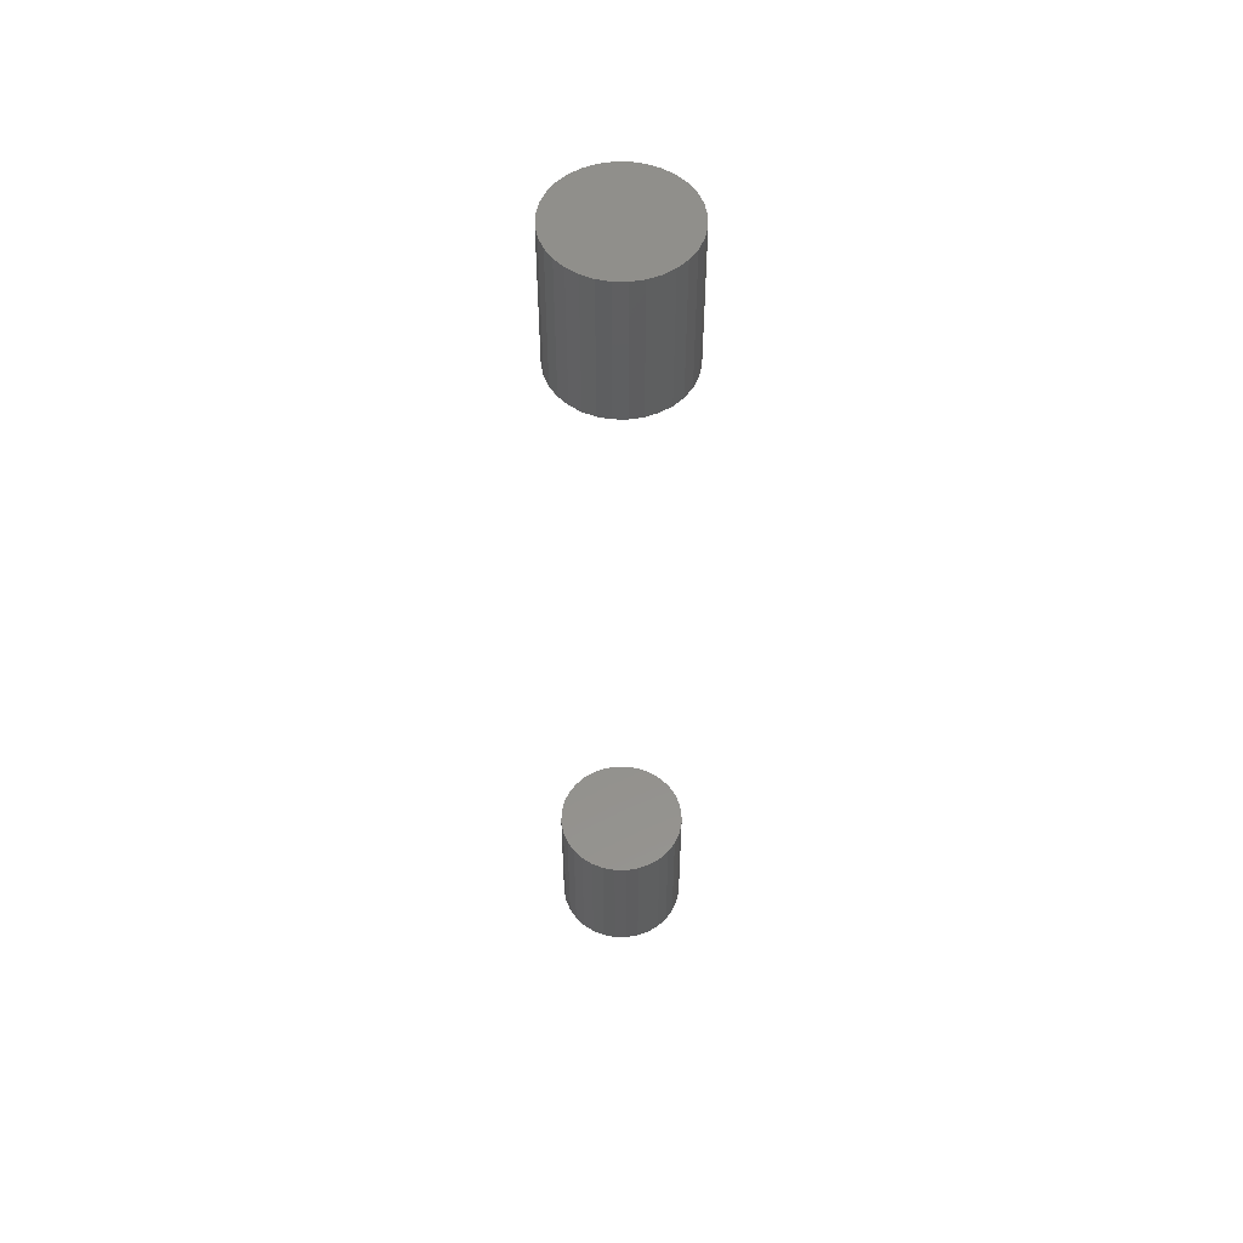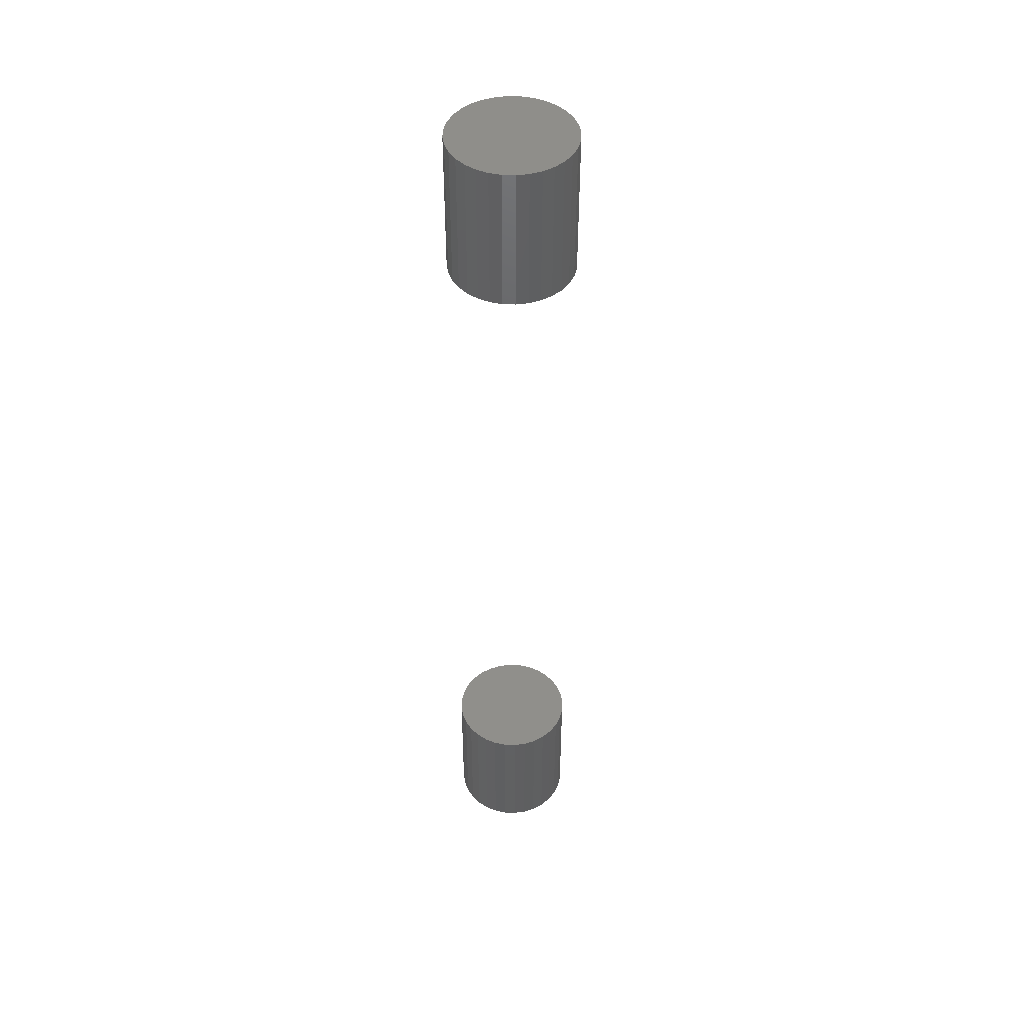
<metadata>
{"format":"stl","ext":"stl","renderer":"f3d","projection":"perspective","resolution":1024,"background":"white","views":[{"elev":53.7,"azim":-49.9,"up":"+Y"},{"elev":46.0,"azim":41.9,"up":"+Y"}]}
</metadata>
<code>
# stl→obj: 128 verts, 248 faces
v -0.05354 -0.6719 1.981e-17
v -0.05354 -0.7969 1.981e-17
v -0.0525 -0.6719 0.01056
v -0.0525 -0.7969 0.01056
v -0.04942 -0.6719 0.02071
v -0.04942 -0.7969 0.02071
v -0.04442 -0.6719 0.03006
v -0.04442 -0.7969 0.03006
v -0.03769 -0.6719 0.03826
v -0.03769 -0.7969 0.03826
v -0.02949 -0.6719 0.04499
v -0.02949 -0.7969 0.04499
v -0.02013 -0.6719 0.04999
v -0.02013 -0.7969 0.04999
v -0.009981 -0.6719 0.05307
v -0.009981 -0.7969 0.05307
v 0.0005757 -0.6719 0.05411
v 0.0005757 -0.7969 0.05411
v 0.01113 -0.6719 0.05307
v 0.01113 -0.7969 0.05307
v 0.02128 -0.6719 0.04999
v 0.02128 -0.7969 0.04999
v 0.03064 -0.6719 0.04499
v 0.03064 -0.7969 0.04499
v 0.03884 -0.6719 0.03826
v 0.03884 -0.7969 0.03826
v 0.04557 -0.6719 0.03006
v 0.04557 -0.7969 0.03006
v 0.05057 -0.6719 0.02071
v 0.05057 -0.7969 0.02071
v 0.05365 -0.6719 0.01056
v 0.05365 -0.7969 0.01056
v 0.05469 -0.6719 -3.32e-17
v 0.05469 -0.7969 -6.801e-17
v -0.05354 0.04688 1.981e-17
v -0.05354 -0.07812 1.981e-17
v -0.0525 0.04688 0.01056
v -0.0525 -0.07812 0.01056
v -0.04942 0.04688 0.02071
v -0.04942 -0.07812 0.02071
v -0.04442 0.04688 0.03006
v -0.04442 -0.07812 0.03006
v -0.03769 0.04688 0.03826
v -0.03769 -0.07812 0.03826
v -0.02949 0.04688 0.04499
v -0.02949 -0.07812 0.04499
v -0.02013 0.04688 0.04999
v -0.02013 -0.07812 0.04999
v -0.009981 0.04688 0.05307
v -0.009981 -0.07812 0.05307
v 0.0005757 0.04688 0.05411
v 0.0005757 -0.07812 0.05411
v 0.01113 0.04688 0.05307
v 0.01113 -0.07812 0.05307
v 0.02128 0.04688 0.04999
v 0.02128 -0.07812 0.04999
v 0.03064 0.04688 0.04499
v 0.03064 -0.07812 0.04499
v 0.03884 0.04688 0.03826
v 0.03884 -0.07812 0.03826
v 0.04557 0.04688 0.03006
v 0.04557 -0.07812 0.03006
v 0.05057 0.04688 0.02071
v 0.05057 -0.07812 0.02071
v 0.05365 0.04688 0.01056
v 0.05365 -0.07812 0.01056
v 0.05469 0.04688 -3.32e-17
v 0.05469 -0.07812 -1.995e-17
v 0.05365 -0.6719 -0.01056
v 0.05365 -0.7969 -0.01056
v 0.05057 -0.6719 -0.02071
v 0.05057 -0.7969 -0.02071
v 0.04557 -0.6719 -0.03006
v 0.04557 -0.7969 -0.03006
v 0.03884 -0.6719 -0.03826
v 0.03884 -0.7969 -0.03826
v 0.03064 -0.6719 -0.04499
v 0.03064 -0.7969 -0.04499
v 0.02128 -0.6719 -0.04999
v 0.02128 -0.7969 -0.04999
v 0.01113 -0.6719 -0.05307
v 0.01113 -0.7969 -0.05307
v 0.0005757 -0.6719 -0.05411
v 0.0005757 -0.7969 -0.05411
v -0.009981 -0.6719 -0.05307
v -0.009981 -0.7969 -0.05307
v -0.02013 -0.6719 -0.04999
v -0.02013 -0.7969 -0.04999
v -0.02949 -0.6719 -0.04499
v -0.02949 -0.7969 -0.04499
v -0.03769 -0.6719 -0.03826
v -0.03769 -0.7969 -0.03826
v -0.04442 -0.6719 -0.03006
v -0.04442 -0.7969 -0.03006
v -0.04942 -0.6719 -0.02071
v -0.04942 -0.7969 -0.02071
v -0.0525 -0.6719 -0.01056
v -0.0525 -0.7969 -0.01056
v 0.05365 0.04688 -0.01056
v 0.05365 -0.07812 -0.01056
v 0.05057 0.04688 -0.02071
v 0.05057 -0.07812 -0.02071
v 0.04557 0.04688 -0.03006
v 0.04557 -0.07812 -0.03006
v 0.03884 0.04688 -0.03826
v 0.03884 -0.07812 -0.03826
v 0.03064 0.04688 -0.04499
v 0.03064 -0.07812 -0.04499
v 0.02128 0.04688 -0.04999
v 0.02128 -0.07812 -0.04999
v 0.01113 0.04688 -0.05307
v 0.01113 -0.07812 -0.05307
v 0.0005757 0.04688 -0.05411
v 0.0005757 -0.07812 -0.05411
v -0.009981 0.04688 -0.05307
v -0.009981 -0.07812 -0.05307
v -0.02013 0.04688 -0.04999
v -0.02013 -0.07812 -0.04999
v -0.02949 0.04688 -0.04499
v -0.02949 -0.07812 -0.04499
v -0.03769 0.04688 -0.03826
v -0.03769 -0.07812 -0.03826
v -0.04442 0.04688 -0.03006
v -0.04442 -0.07812 -0.03006
v -0.04942 0.04688 -0.02071
v -0.04942 -0.07812 -0.02071
v -0.0525 0.04688 -0.01056
v -0.0525 -0.07812 -0.01056
f 1 2 3
f 3 2 4
f 3 4 5
f 5 4 6
f 5 6 7
f 7 6 8
f 7 8 9
f 9 8 10
f 9 10 11
f 11 10 12
f 11 12 13
f 13 12 14
f 13 14 15
f 15 14 16
f 15 16 17
f 17 16 18
f 17 18 19
f 19 18 20
f 19 20 21
f 21 20 22
f 21 22 23
f 23 22 24
f 23 24 25
f 25 24 26
f 25 26 27
f 27 26 28
f 27 28 29
f 29 28 30
f 29 30 31
f 31 30 32
f 31 32 33
f 33 32 34
f 35 36 37
f 37 36 38
f 37 38 39
f 39 38 40
f 39 40 41
f 41 40 42
f 41 42 43
f 43 42 44
f 43 44 45
f 45 44 46
f 45 46 47
f 47 46 48
f 47 48 49
f 49 48 50
f 49 50 51
f 51 50 52
f 51 52 53
f 53 52 54
f 53 54 55
f 55 54 56
f 55 56 57
f 57 56 58
f 57 58 59
f 59 58 60
f 59 60 61
f 61 60 62
f 61 62 63
f 63 62 64
f 63 64 65
f 65 64 66
f 65 66 67
f 67 66 68
f 33 34 69
f 69 34 70
f 69 70 71
f 71 70 72
f 71 72 73
f 73 72 74
f 73 74 75
f 75 74 76
f 75 76 77
f 77 76 78
f 77 78 79
f 79 78 80
f 79 80 81
f 81 80 82
f 81 82 83
f 83 82 84
f 83 84 85
f 85 84 86
f 85 86 87
f 87 86 88
f 87 88 89
f 89 88 90
f 89 90 91
f 91 90 92
f 91 92 93
f 93 92 94
f 93 94 95
f 95 94 96
f 95 96 97
f 97 96 98
f 97 98 1
f 1 98 2
f 67 68 99
f 99 68 100
f 99 100 101
f 101 100 102
f 101 102 103
f 103 102 104
f 103 104 105
f 105 104 106
f 105 106 107
f 107 106 108
f 107 108 109
f 109 108 110
f 109 110 111
f 111 110 112
f 111 112 113
f 113 112 114
f 113 114 115
f 115 114 116
f 115 116 117
f 117 116 118
f 117 118 119
f 119 118 120
f 119 120 121
f 121 120 122
f 121 122 123
f 123 122 124
f 123 124 125
f 125 124 126
f 125 126 127
f 127 126 128
f 127 128 35
f 35 128 36
f 54 52 50
f 50 48 54
f 54 48 56
f 56 48 46
f 56 46 58
f 58 46 44
f 58 44 60
f 60 44 42
f 60 42 62
f 62 42 40
f 62 40 64
f 64 40 38
f 64 38 66
f 100 126 102
f 102 126 124
f 102 124 104
f 104 124 122
f 104 122 106
f 106 122 120
f 106 120 108
f 108 120 118
f 108 118 110
f 110 118 116
f 110 116 112
f 116 114 112
f 66 38 68
f 68 38 36
f 68 36 100
f 100 36 128
f 100 128 126
f 15 17 19
f 19 13 15
f 21 13 19
f 11 13 21
f 23 11 21
f 9 11 23
f 25 9 23
f 7 9 25
f 27 7 25
f 5 7 27
f 29 5 27
f 3 5 29
f 31 3 29
f 71 95 69
f 93 95 71
f 73 93 71
f 91 93 73
f 75 91 73
f 89 91 75
f 77 89 75
f 87 89 77
f 79 87 77
f 85 87 79
f 81 85 79
f 81 83 85
f 95 97 69
f 69 97 1
f 69 1 33
f 33 1 3
f 33 3 31
f 49 51 53
f 53 47 49
f 55 47 53
f 45 47 55
f 57 45 55
f 43 45 57
f 59 43 57
f 41 43 59
f 61 41 59
f 39 41 61
f 63 39 61
f 37 39 63
f 65 37 63
f 101 125 99
f 123 125 101
f 103 123 101
f 121 123 103
f 105 121 103
f 119 121 105
f 107 119 105
f 117 119 107
f 109 117 107
f 115 117 109
f 111 115 109
f 111 113 115
f 125 127 99
f 99 127 35
f 99 35 67
f 67 35 37
f 67 37 65
f 20 18 16
f 16 14 20
f 20 14 22
f 22 14 12
f 22 12 24
f 24 12 10
f 24 10 26
f 26 10 8
f 26 8 28
f 28 8 6
f 28 6 30
f 30 6 4
f 30 4 32
f 70 96 72
f 72 96 94
f 72 94 74
f 74 94 92
f 74 92 76
f 76 92 90
f 76 90 78
f 78 90 88
f 78 88 80
f 80 88 86
f 80 86 82
f 86 84 82
f 32 4 34
f 34 4 2
f 34 2 70
f 70 2 98
f 70 98 96

</code>
